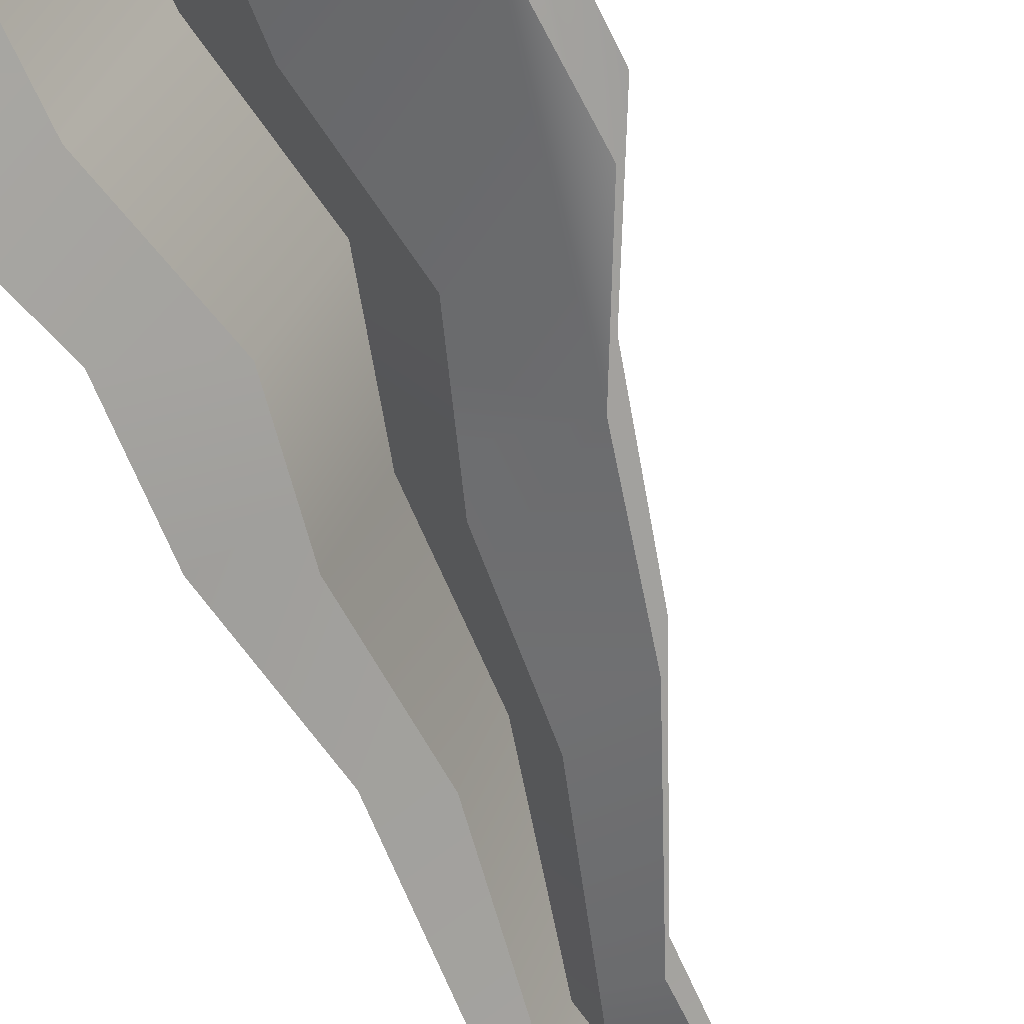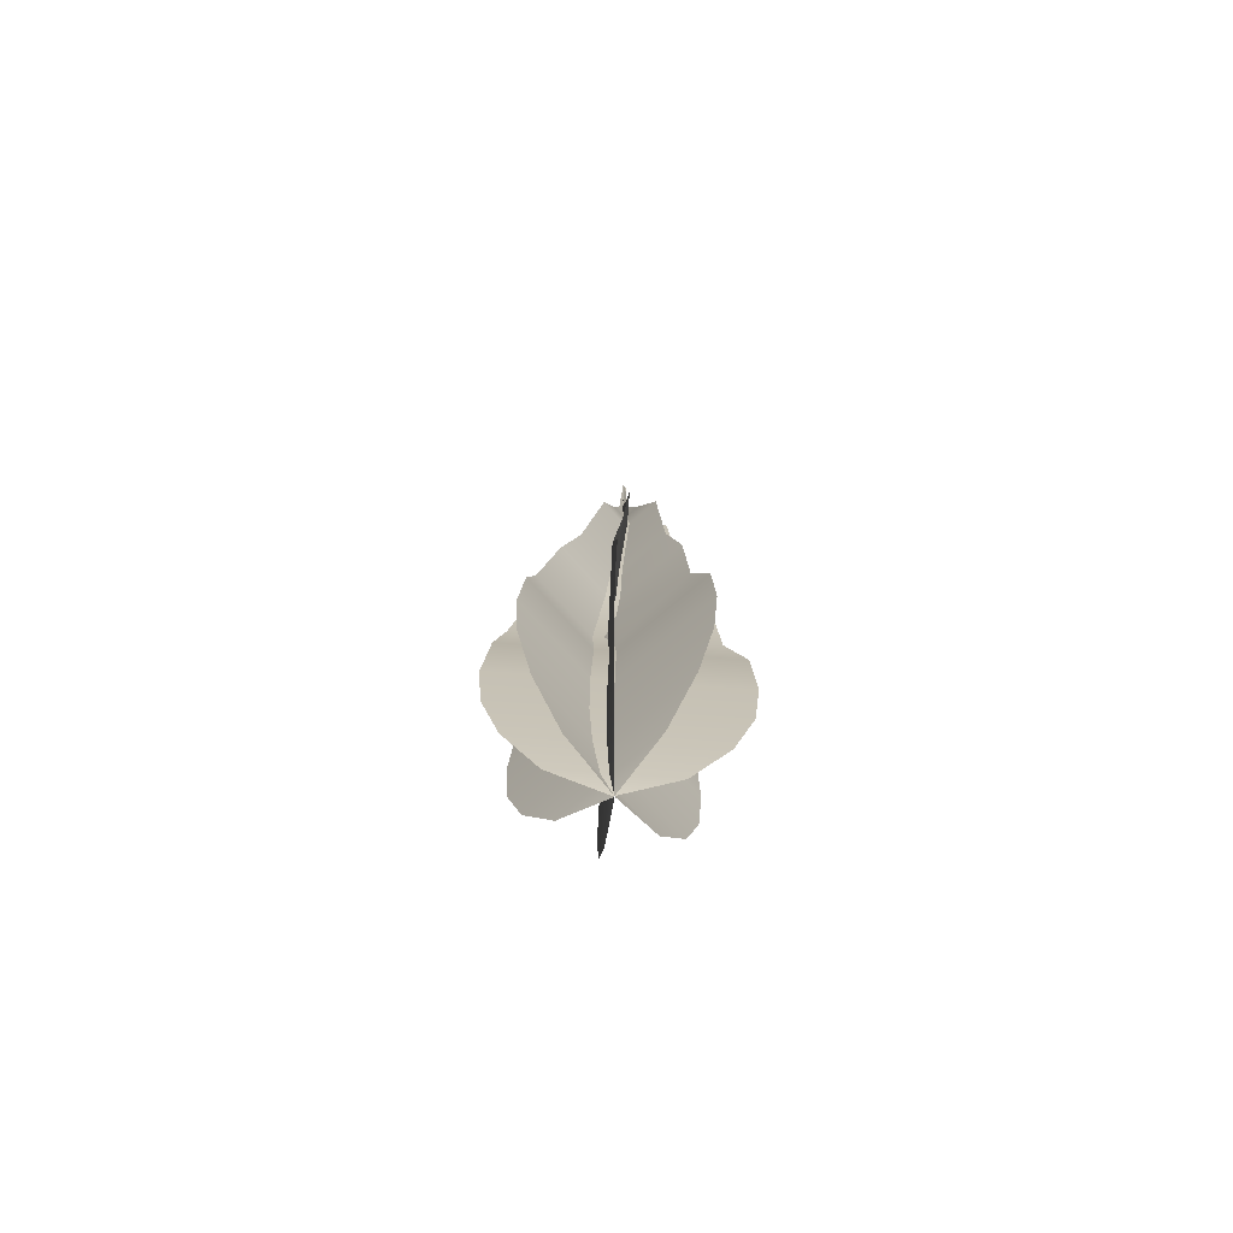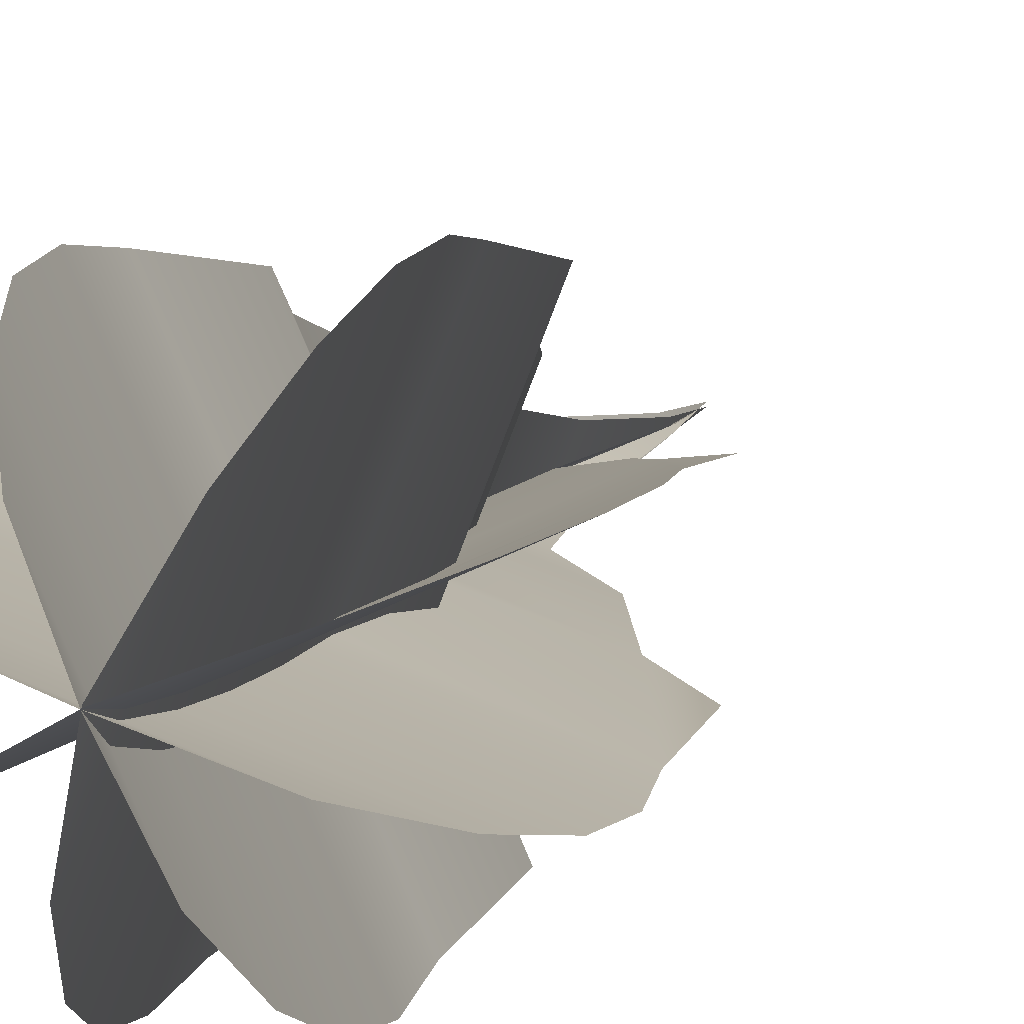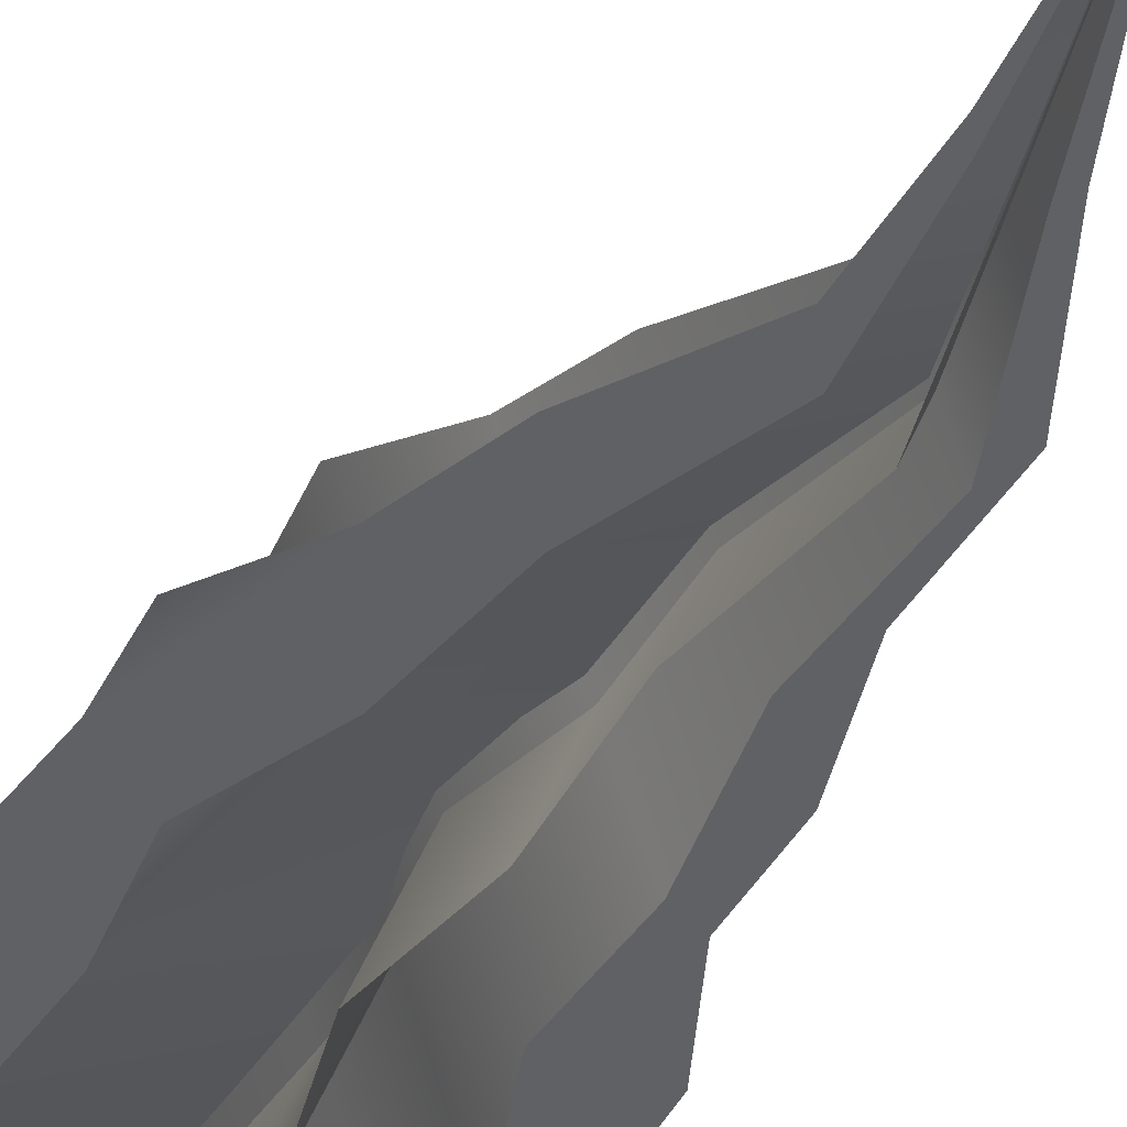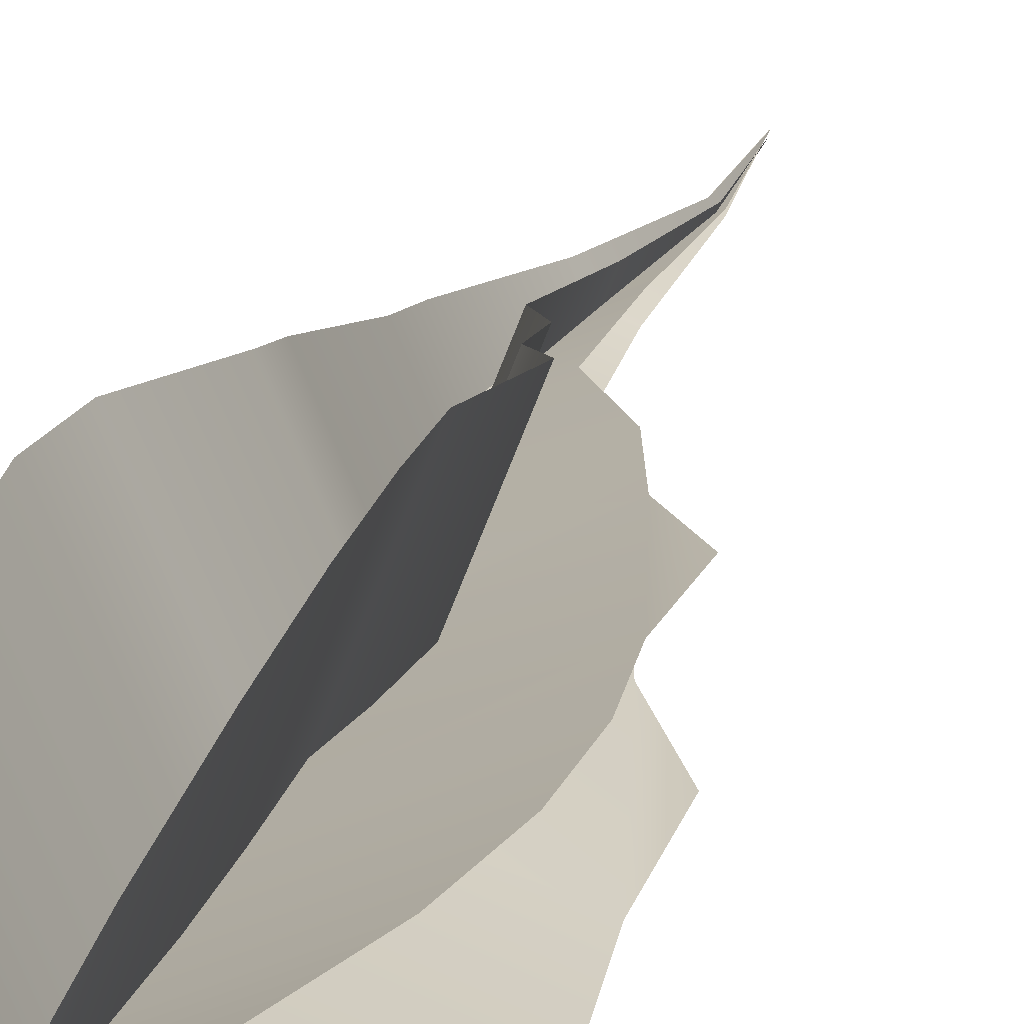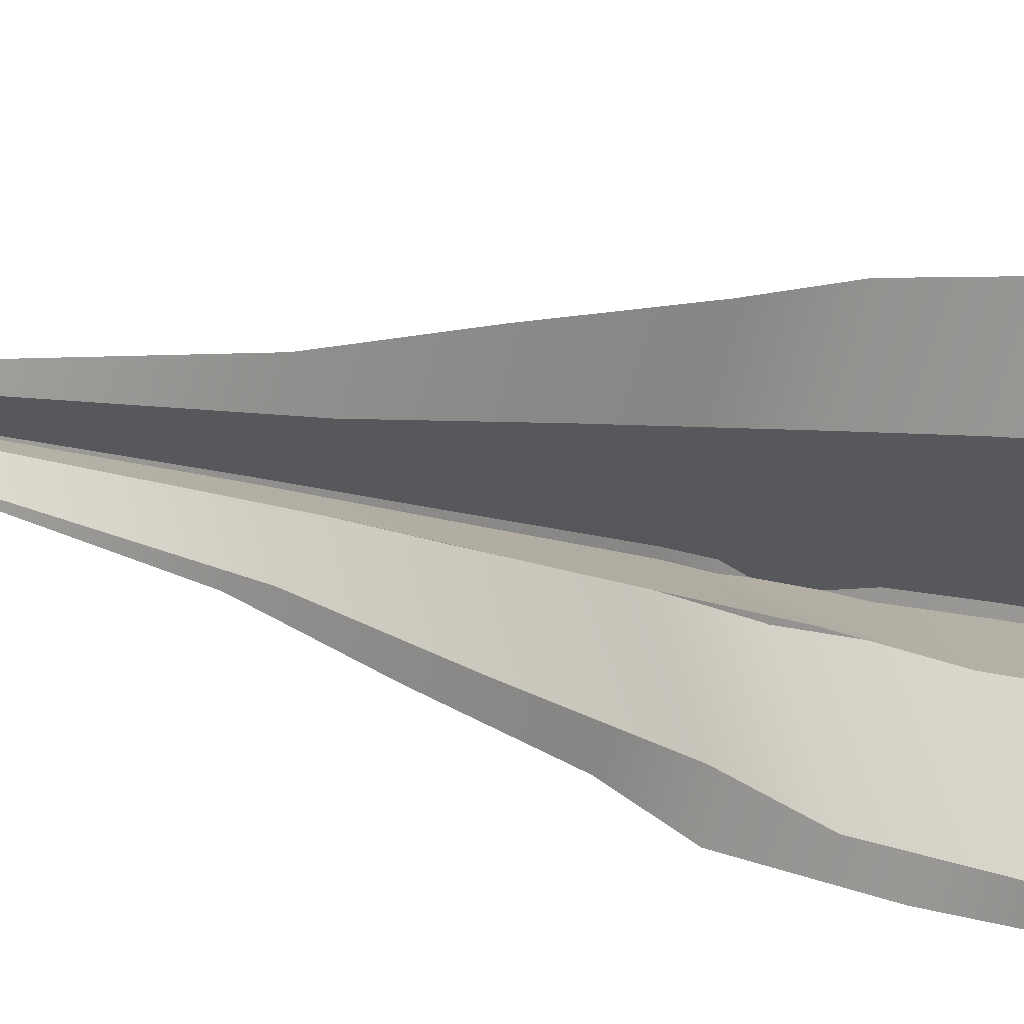
<metadata>
{"format":"obj","ext":"obj","renderer":"f3d","projection":"perspective","resolution":1024,"background":"white","views":[{"elev":-63.7,"azim":-152.3,"up":"+Y"},{"elev":-77.6,"azim":62.1,"up":"+Z"},{"elev":6.7,"azim":-165.6,"up":"+Y"},{"elev":-30.2,"azim":-16.0,"up":"+Y"},{"elev":19.3,"azim":-162.8,"up":"+Y"},{"elev":-10.8,"azim":48.7,"up":"+Y"}]}
</metadata>
<code>
o Flame2t_BezierCurve.019
v -1.196 4.78 3.349
v -1.188 4.782 3.352
v -1.183 4.783 3.36
v -1.18 4.784 3.368
v -1.178 4.784 3.377
v -1.178 4.783 3.387
v -1.181 4.782 3.399
v -1.18 4.781 3.409
v -1.181 4.78 3.422
v -1.18 4.778 3.435
v -1.184 4.778 3.45
v -1.187 4.778 3.465
v -1.186 4.777 3.482
v -1.202 4.777 3.353
v -1.205 4.775 3.361
v -1.207 4.773 3.37
v -1.207 4.773 3.379
v -1.205 4.773 3.389
v -1.205 4.773 3.401
v -1.199 4.774 3.411
v -1.196 4.775 3.423
v -1.189 4.775 3.436
v -1.188 4.776 3.45
v -1.188 4.777 3.465
v -1.196 4.78 3.349
v -1.193 4.773 3.352
v -1.191 4.768 3.36
v -1.19 4.766 3.368
v -1.189 4.765 3.377
v -1.188 4.765 3.387
v -1.19 4.766 3.399
v -1.187 4.768 3.409
v -1.187 4.77 3.422
v -1.183 4.772 3.435
v -1.185 4.775 3.45
v -1.187 4.777 3.465
v -1.186 4.777 3.482
v -1.198 4.787 3.353
v -1.2 4.791 3.362
v -1.2 4.793 3.37
v -1.199 4.793 3.379
v -1.198 4.792 3.389
v -1.199 4.791 3.401
v -1.194 4.788 3.411
v -1.192 4.785 3.423
v -1.187 4.781 3.436
v -1.187 4.779 3.45
v -1.188 4.778 3.465
v -1.196 4.78 3.349
v -1.192 4.786 3.353
v -1.189 4.79 3.36
v -1.187 4.792 3.369
v -1.185 4.793 3.378
v -1.185 4.792 3.388
v -1.187 4.79 3.4
v -1.185 4.788 3.41
v -1.185 4.785 3.422
v -1.182 4.781 3.436
v -1.185 4.779 3.45
v -1.187 4.778 3.465
v -1.186 4.777 3.482
v -1.198 4.773 3.353
v -1.198 4.768 3.361
v -1.198 4.766 3.369
v -1.198 4.765 3.378
v -1.197 4.765 3.388
v -1.197 4.767 3.4
v -1.193 4.768 3.41
v -1.191 4.771 3.422
v -1.186 4.772 3.436
v -1.187 4.775 3.45
v -1.188 4.777 3.465
v -1.196 4.78 3.349
v -1.189 4.777 3.352
v -1.184 4.774 3.359
v -1.181 4.773 3.368
v -1.179 4.772 3.377
v -1.179 4.772 3.387
v -1.182 4.773 3.399
v -1.181 4.773 3.409
v -1.182 4.774 3.422
v -1.18 4.774 3.435
v -1.184 4.776 3.45
v -1.187 4.777 3.465
v -1.186 4.777 3.482
v -1.202 4.783 3.354
v -1.206 4.784 3.362
v -1.207 4.784 3.371
v -1.207 4.784 3.38
v -1.206 4.784 3.39
v -1.205 4.783 3.401
v -1.2 4.782 3.411
v -1.196 4.78 3.423
v -1.189 4.778 3.436
v -1.188 4.778 3.45
v -1.188 4.777 3.465
g Flame2t_BezierCurve.019_None
f 18 7 20
f 45 44 33
f 70 71 59
f 90 79 92
f 1 2 14
f 2 3 14
f 3 4 16
f 4 5 17
f 5 6 18
f 6 7 18
f 7 8 20
f 8 9 20
f 9 10 22
f 10 11 22
f 12 13 24
f 11 12 23
f 22 11 23
f 4 17 16
f 12 24 23
f 22 21 9
f 21 20 9
f 5 18 17
f 16 15 3
f 15 14 3
f 20 19 18
f 25 26 38
f 26 27 38
f 27 28 39
f 28 29 40
f 39 28 40
f 29 30 42
f 30 31 42
f 31 32 44
f 32 33 44
f 33 34 46
f 34 35 46
f 36 37 48
f 35 36 47
f 46 35 47
f 39 38 27
f 41 40 29
f 44 43 31
f 43 42 31
f 42 41 29
f 36 48 47
f 46 45 33
f 51 50 62
f 50 49 62
f 62 63 51
f 63 64 52
f 64 65 52
f 65 66 54
f 66 67 55
f 68 69 57
f 69 70 57
f 66 55 54
f 67 68 55
f 52 51 63
f 54 53 65
f 53 52 65
f 57 56 68
f 56 55 68
f 59 58 70
f 58 57 70
f 72 61 60
f 72 60 71
f 60 59 71
f 73 74 86
f 74 75 86
f 75 76 88
f 76 77 89
f 77 78 90
f 78 79 90
f 79 80 92
f 80 81 92
f 81 82 94
f 82 83 94
f 84 85 96
f 83 84 95
f 94 83 95
f 76 89 88
f 84 96 95
f 94 93 81
f 93 92 81
f 77 90 89
f 88 87 75
f 87 86 75
f 92 91 90

</code>
